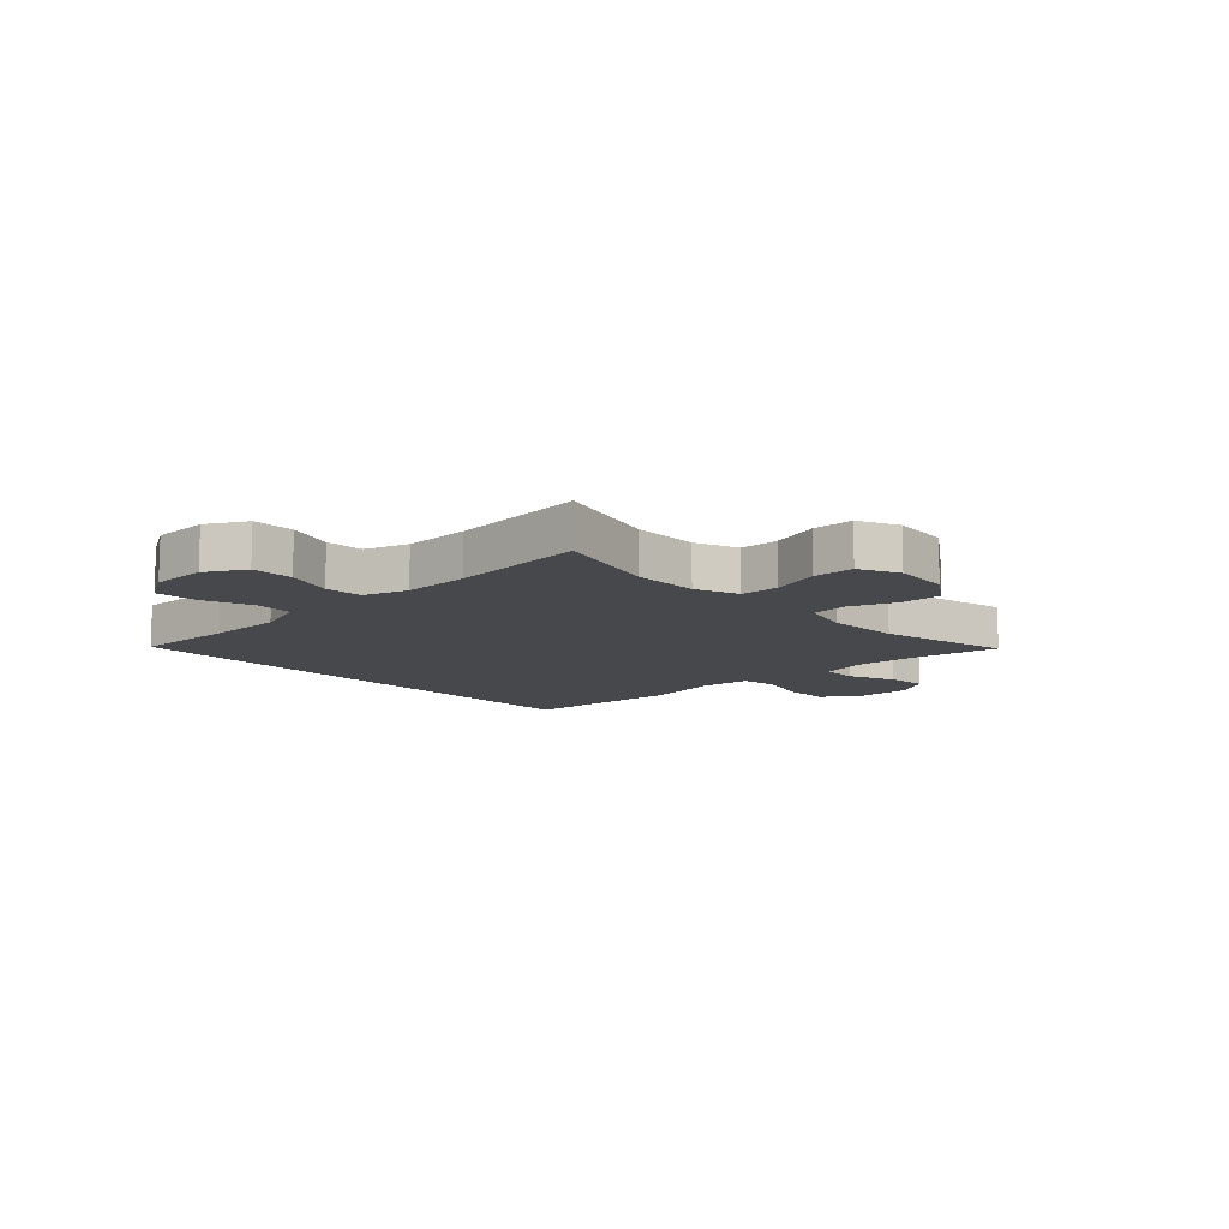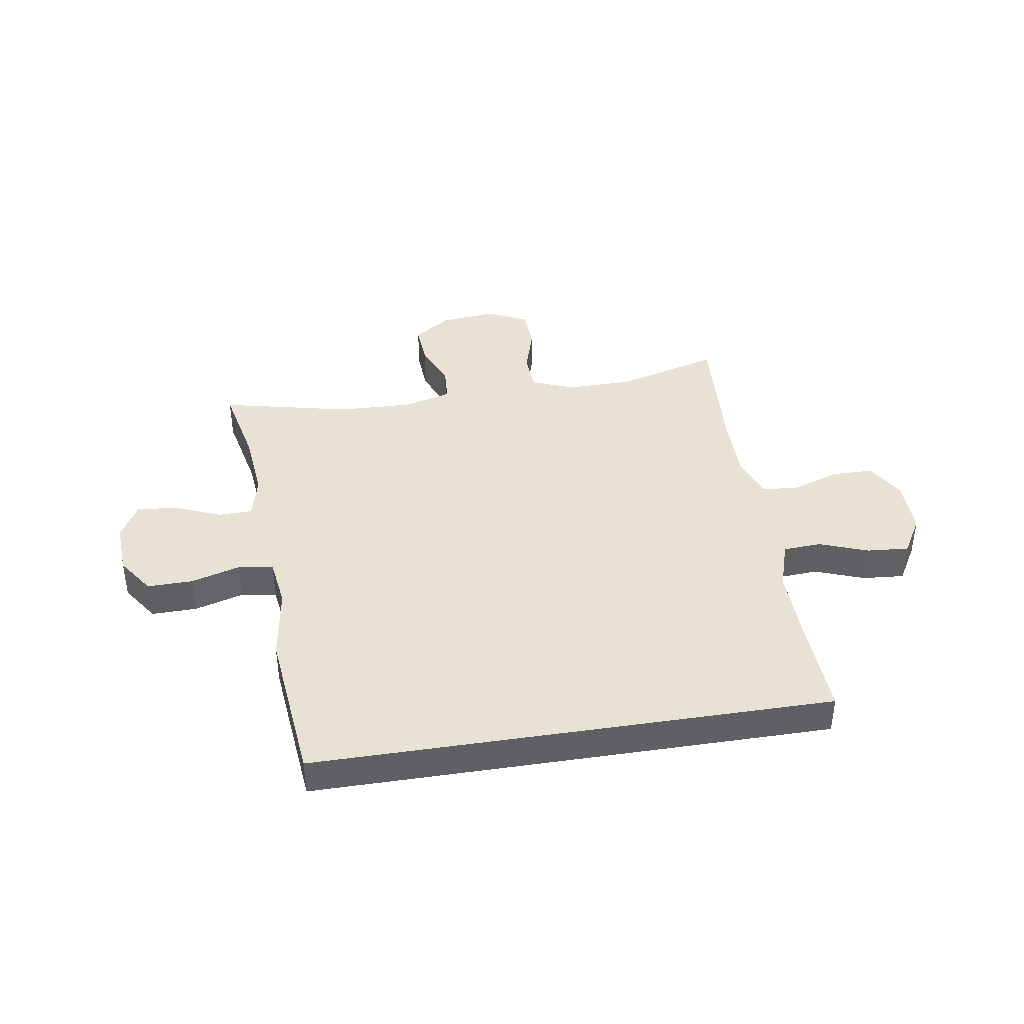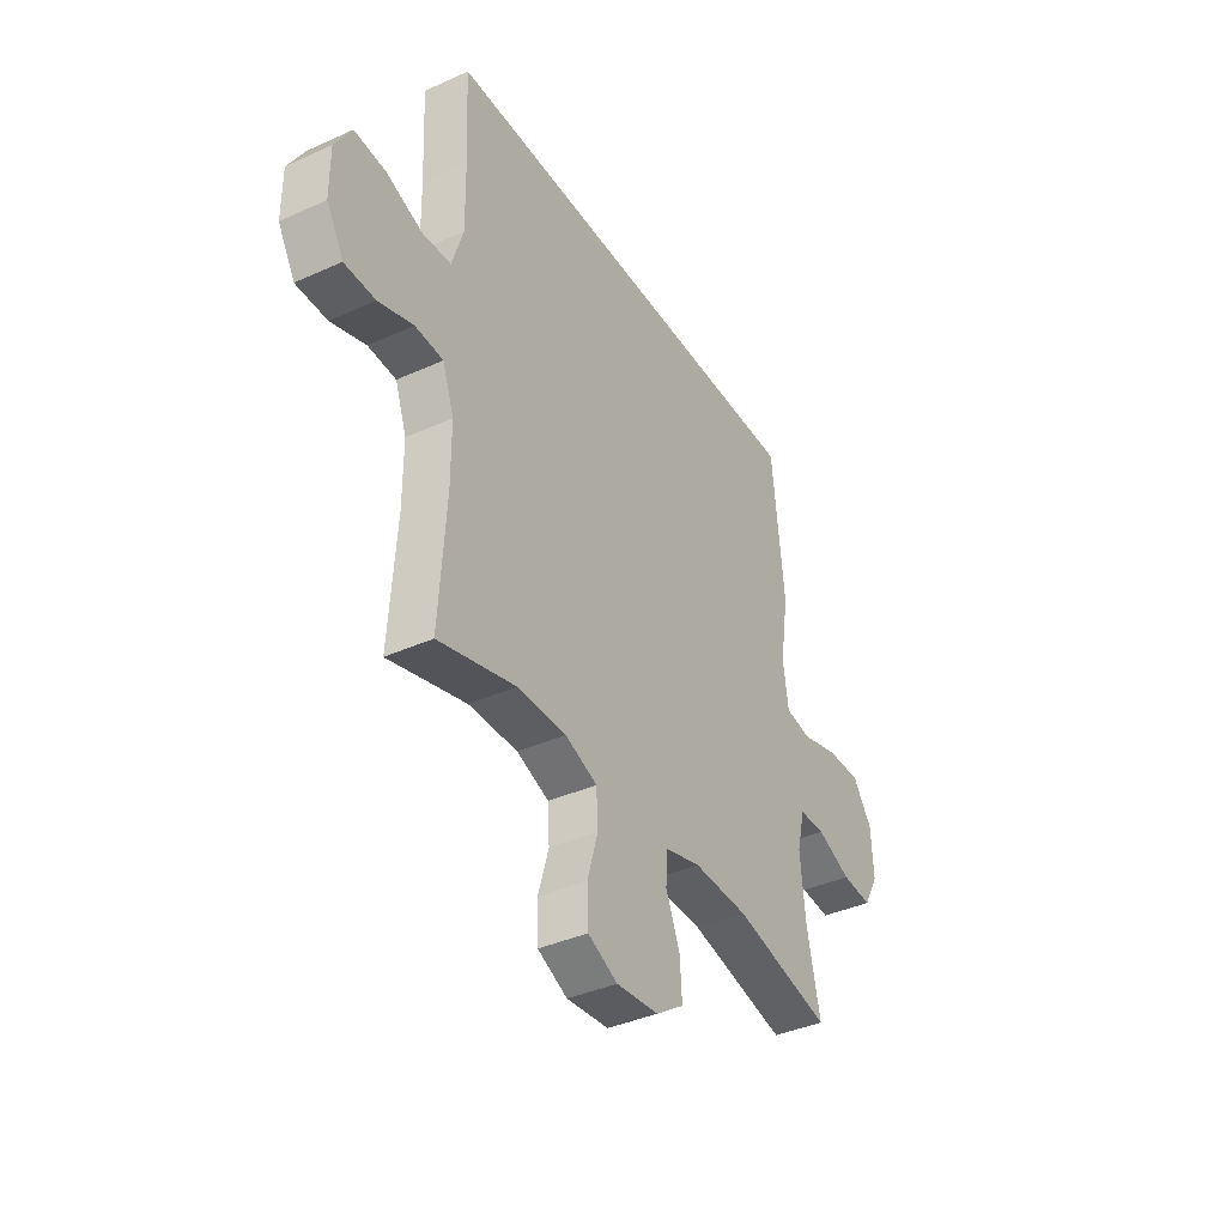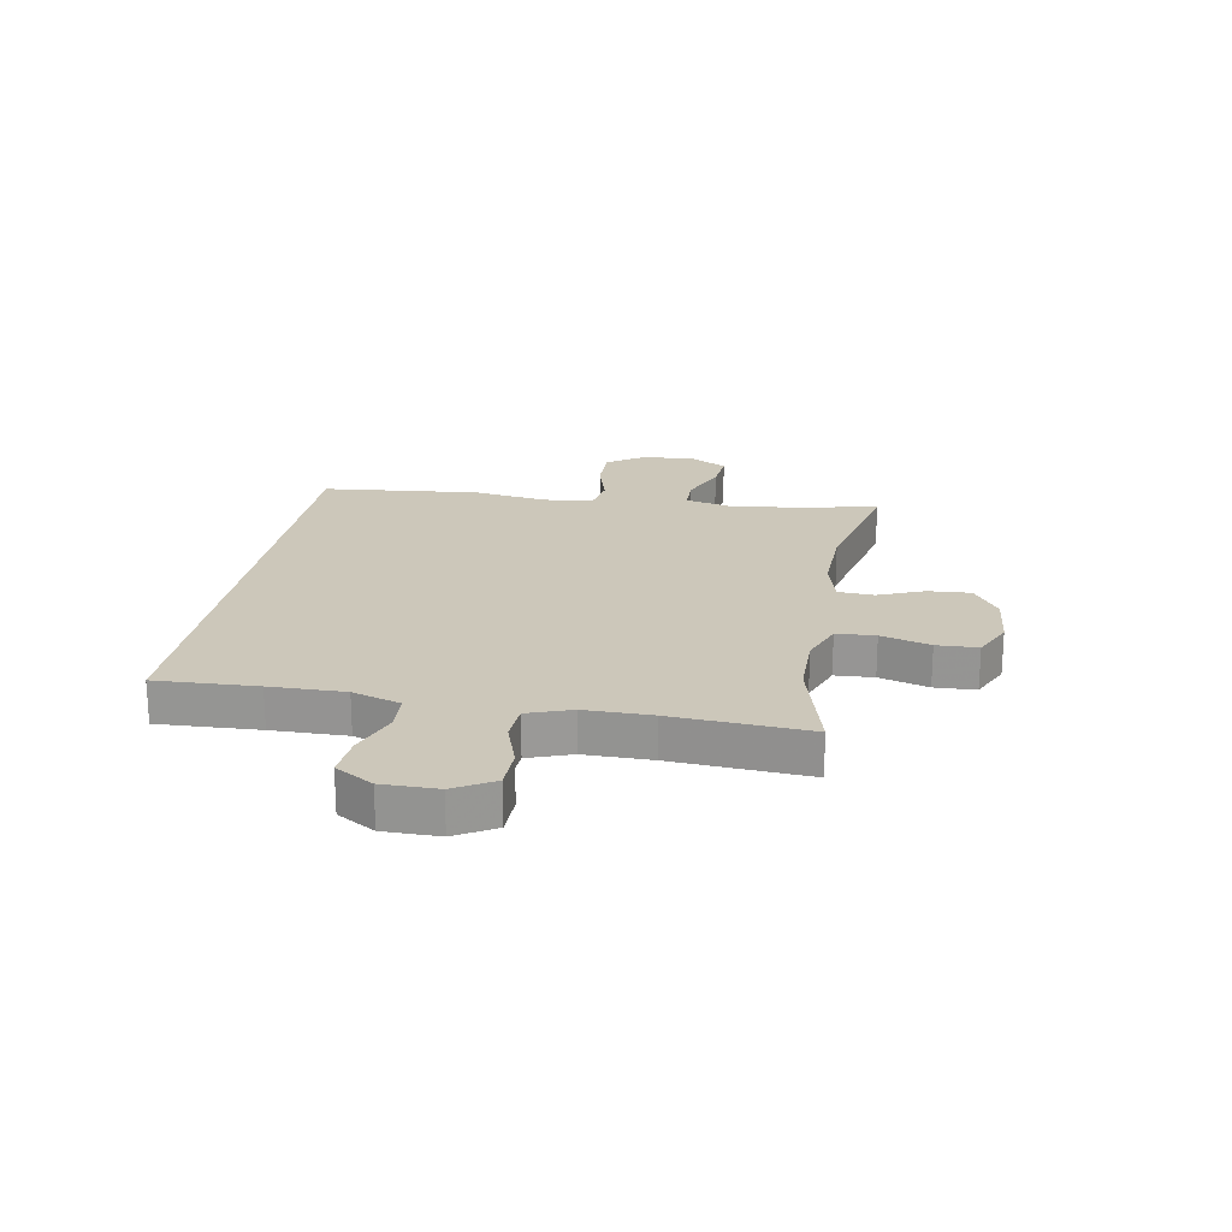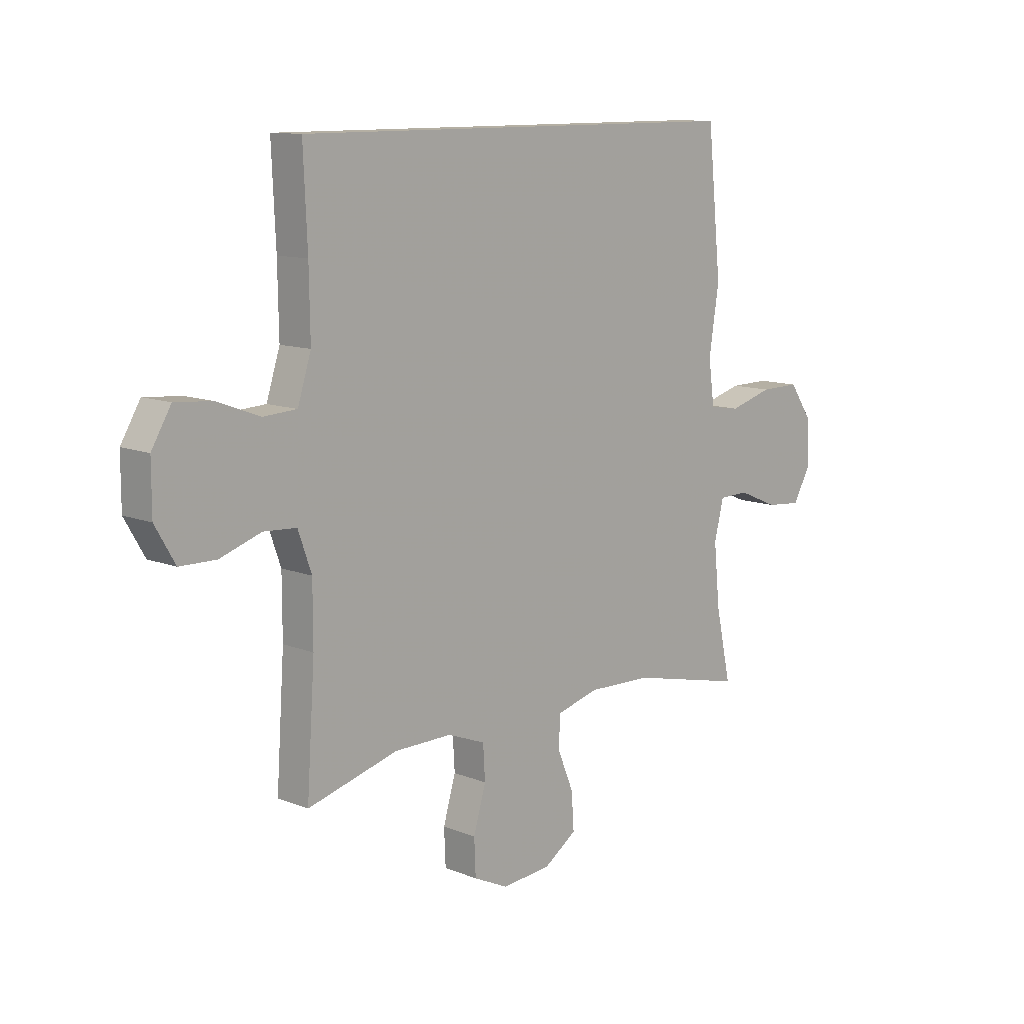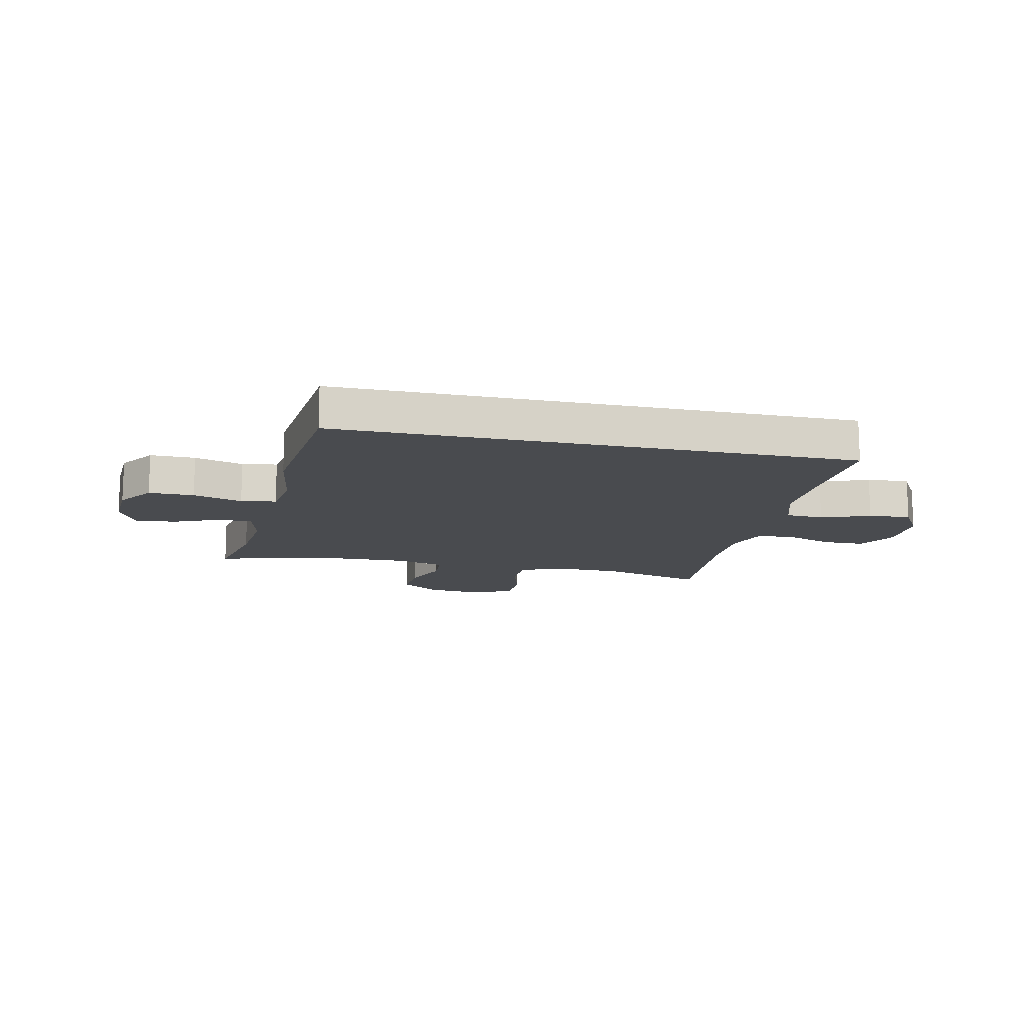
<metadata>
{"format":"obj","ext":"obj","renderer":"f3d","projection":"perspective","resolution":1024,"background":"white","views":[{"elev":-11.5,"azim":134.0,"up":"+Y"},{"elev":40.8,"azim":-9.0,"up":"+Y"},{"elev":-38.6,"azim":119.7,"up":"+Z"},{"elev":21.3,"azim":100.1,"up":"+Y"},{"elev":11.2,"azim":134.1,"up":"+Z"},{"elev":-13.8,"azim":-12.3,"up":"+Y"}]}
</metadata>
<code>
v 0.5 0.07 -0.5
v 0.318 0.07 -0.45
v 0.203 0.07 -0.449
v 0.127 0.07 -0.478
v 0.123 0.07 -0.546
v 0.148 0.07 -0.632
v 0.145 0.07 -0.704
v 0.075 0.07 -0.737
v -0.024 0.07 -0.728
v -0.09 0.07 -0.683
v -0.085 0.07 -0.609
v -0.052 0.07 -0.529
v -0.056 0.07 -0.467
v -0.14 0.07 -0.444
v -0.27 0.07 -0.448
v -0.5 0.07 -0.5
v -0.469 0.07 -0.357
v -0.457 0.07 -0.236
v -0.476 0.07 -0.159
v -0.537 0.07 -0.158
v -0.618 0.07 -0.192
v -0.689 0.07 -0.198
v -0.724 0.07 -0.135
v -0.719 0.07 -0.042
v -0.674 0.07 0.023
v -0.594 0.07 0.022
v -0.507 0.07 -0.003
v -0.445 0.07 0.007
v -0.433 0.07 0.094
v -0.453 0.07 0.224
v -0.425 0.07 0.5
v 0.489 0.07 0.5
v 0.481 0.07 0.323
v 0.479 0.07 0.192
v 0.506 0.07 0.107
v 0.573 0.07 0.103
v 0.659 0.07 0.135
v 0.733 0.07 0.141
v 0.772 0.07 0.075
v 0.772 0.07 -0.022
v 0.732 0.07 -0.091
v 0.659 0.07 -0.092
v 0.577 0.07 -0.064
v 0.511 0.07 -0.068
v 0.484 0.07 -0.144
v 0.484 0.07 -0.261
v 0.5 0 -0.5
v 0.318 0 -0.45
v 0.203 0 -0.449
v 0.127 0 -0.478
v 0.123 0 -0.546
v 0.148 0 -0.632
v 0.145 0 -0.704
v 0.075 0 -0.737
v -0.024 0 -0.728
v -0.09 0 -0.683
v -0.085 0 -0.609
v -0.052 0 -0.529
v -0.056 0 -0.467
v -0.14 0 -0.444
v -0.27 0 -0.448
v -0.5 0 -0.5
v -0.469 0 -0.357
v -0.457 0 -0.236
v -0.476 0 -0.159
v -0.537 0 -0.158
v -0.618 0 -0.192
v -0.689 0 -0.198
v -0.724 0 -0.135
v -0.719 0 -0.042
v -0.674 0 0.023
v -0.594 0 0.022
v -0.507 0 -0.003
v -0.445 0 0.007
v -0.433 0 0.094
v -0.453 0 0.224
v -0.425 0 0.5
v 0.489 0 0.5
v 0.481 0 0.323
v 0.479 0 0.192
v 0.506 0 0.107
v 0.573 0 0.103
v 0.659 0 0.135
v 0.733 0 0.141
v 0.772 0 0.075
v 0.772 0 -0.022
v 0.732 0 -0.091
v 0.659 0 -0.092
v 0.577 0 -0.064
v 0.511 0 -0.068
v 0.484 0 -0.144
v 0.484 0 -0.261
f 40 41 42 43
f 40 43 44
f 39 40 44
f 36 37 38 39
f 35 36 39 44
f 34 35 44 45
f 30 31 32 33
f 29 30 33 34
f 28 29 34 45
f 24 25 26 27
f 20 21 22 23
f 19 20 23 24
f 15 16 17
f 14 15 17 18
f 13 14 18 19
f 9 10 11 12
f 9 12 13
f 8 9 13
f 5 6 7 8
f 4 5 8 13
f 3 4 13 19
f 46 1 2
f 27 28 45 46
f 19 24 27 46
f 2 3 19 46
f 89 88 87 86
f 90 89 86
f 90 86 85
f 85 84 83 82
f 90 85 82 81
f 91 90 81 80
f 79 78 77 76
f 80 79 76 75
f 91 80 75 74
f 73 72 71 70
f 69 68 67 66
f 70 69 66 65
f 63 62 61
f 64 63 61 60
f 65 64 60 59
f 58 57 56 55
f 59 58 55
f 59 55 54
f 54 53 52 51
f 59 54 51 50
f 65 59 50 49
f 48 47 92
f 92 91 74 73
f 92 73 70 65
f 92 65 49 48
f 1 47 48 2
f 2 48 49 3
f 3 49 50 4
f 4 50 51 5
f 5 51 52 6
f 6 52 53 7
f 7 53 54 8
f 8 54 55 9
f 9 55 56 10
f 10 56 57 11
f 11 57 58 12
f 12 58 59 13
f 13 59 60 14
f 14 60 61 15
f 15 61 62 16
f 16 62 63 17
f 17 63 64 18
f 18 64 65 19
f 19 65 66 20
f 20 66 67 21
f 21 67 68 22
f 22 68 69 23
f 23 69 70 24
f 24 70 71 25
f 25 71 72 26
f 26 72 73 27
f 27 73 74 28
f 28 74 75 29
f 29 75 76 30
f 30 76 77 31
f 31 77 78 32
f 32 78 79 33
f 33 79 80 34
f 34 80 81 35
f 35 81 82 36
f 36 82 83 37
f 37 83 84 38
f 38 84 85 39
f 39 85 86 40
f 40 86 87 41
f 41 87 88 42
f 42 88 89 43
f 43 89 90 44
f 44 90 91 45
f 45 91 92 46
f 46 92 47 1

</code>
